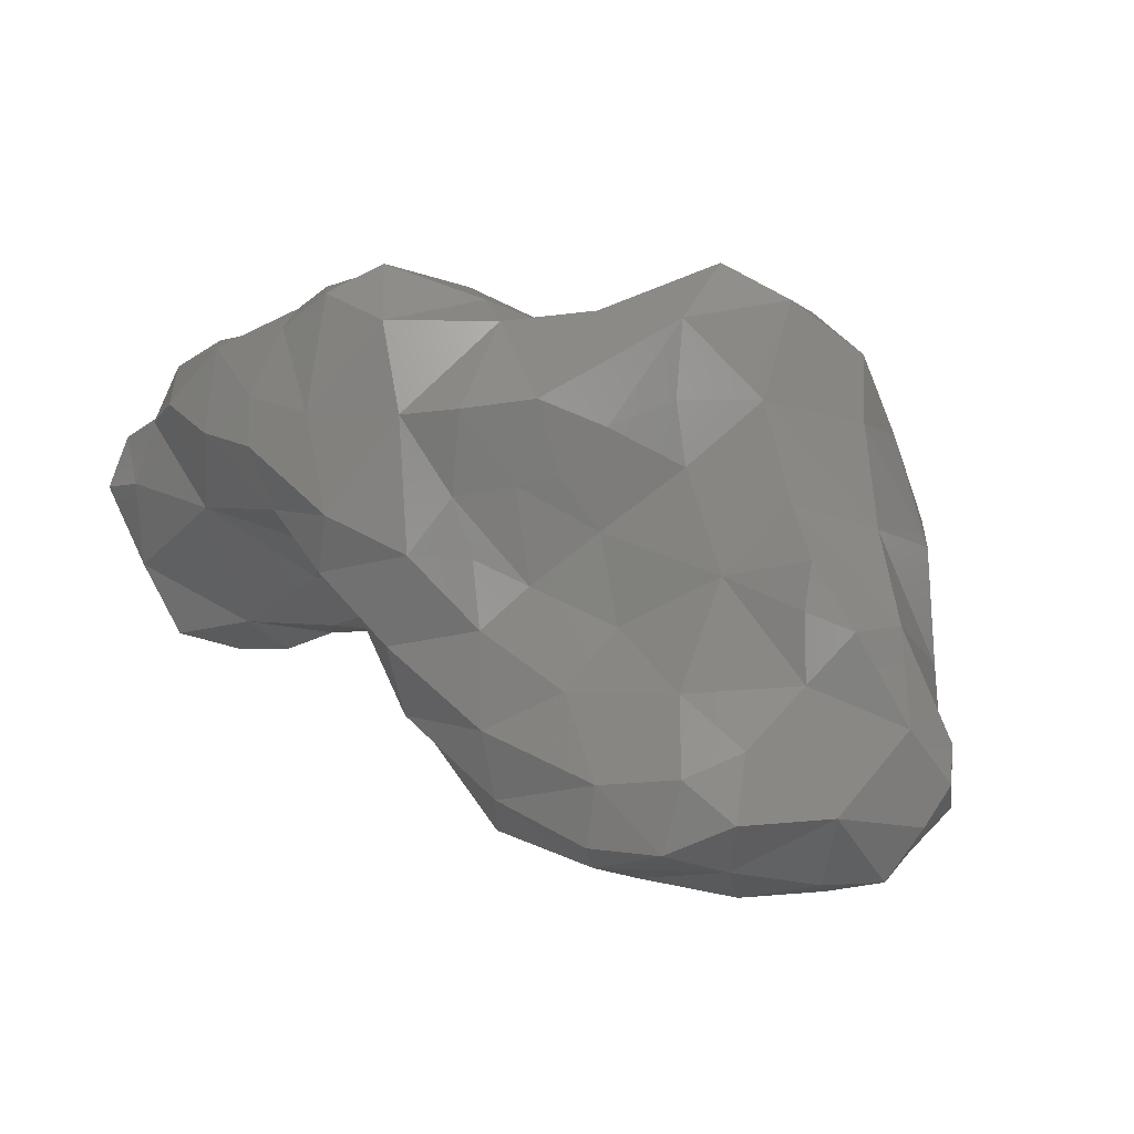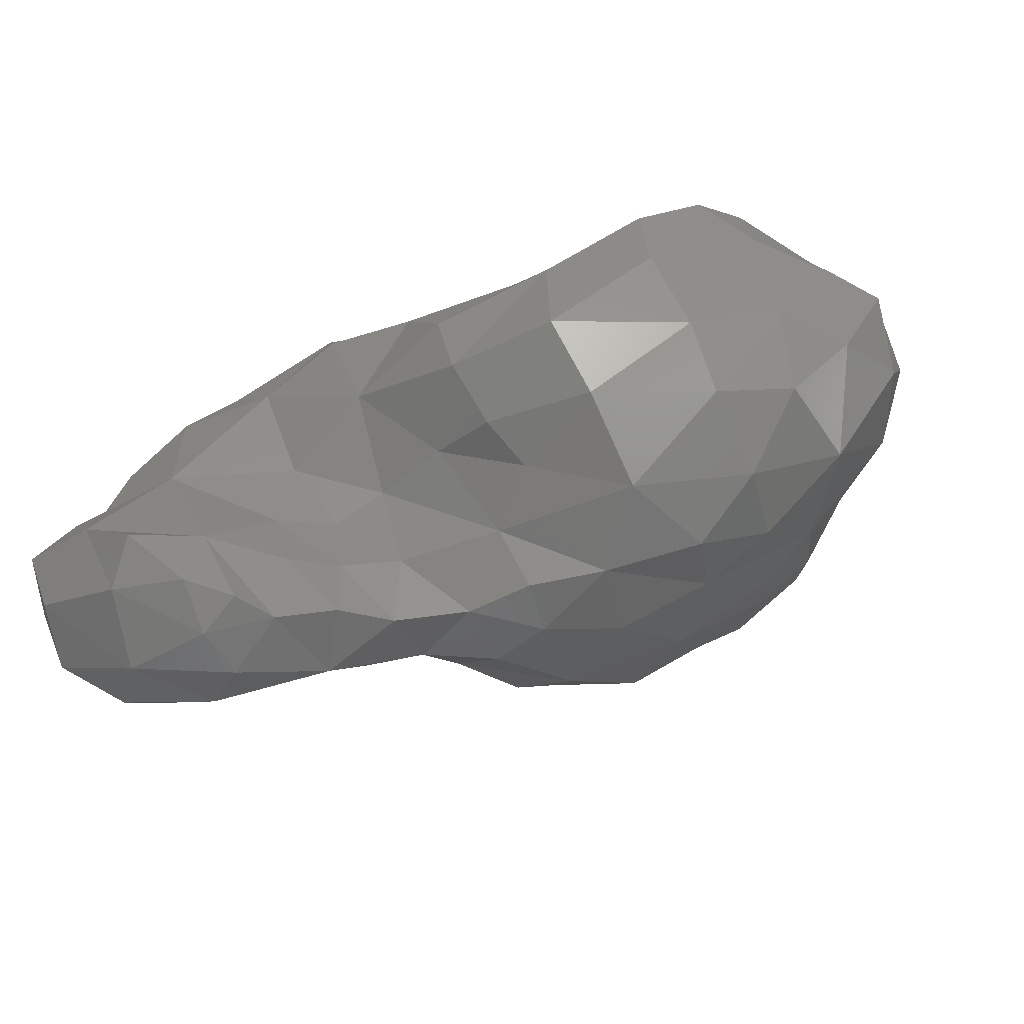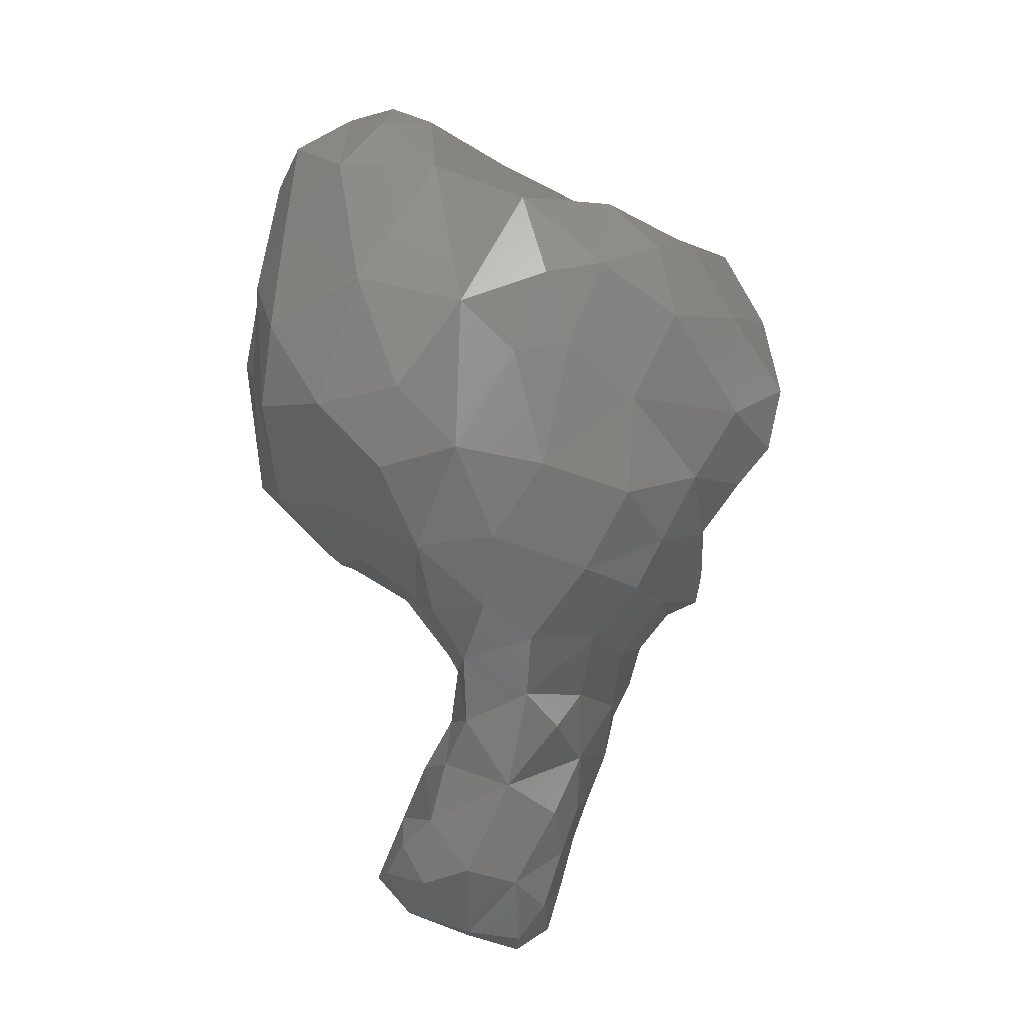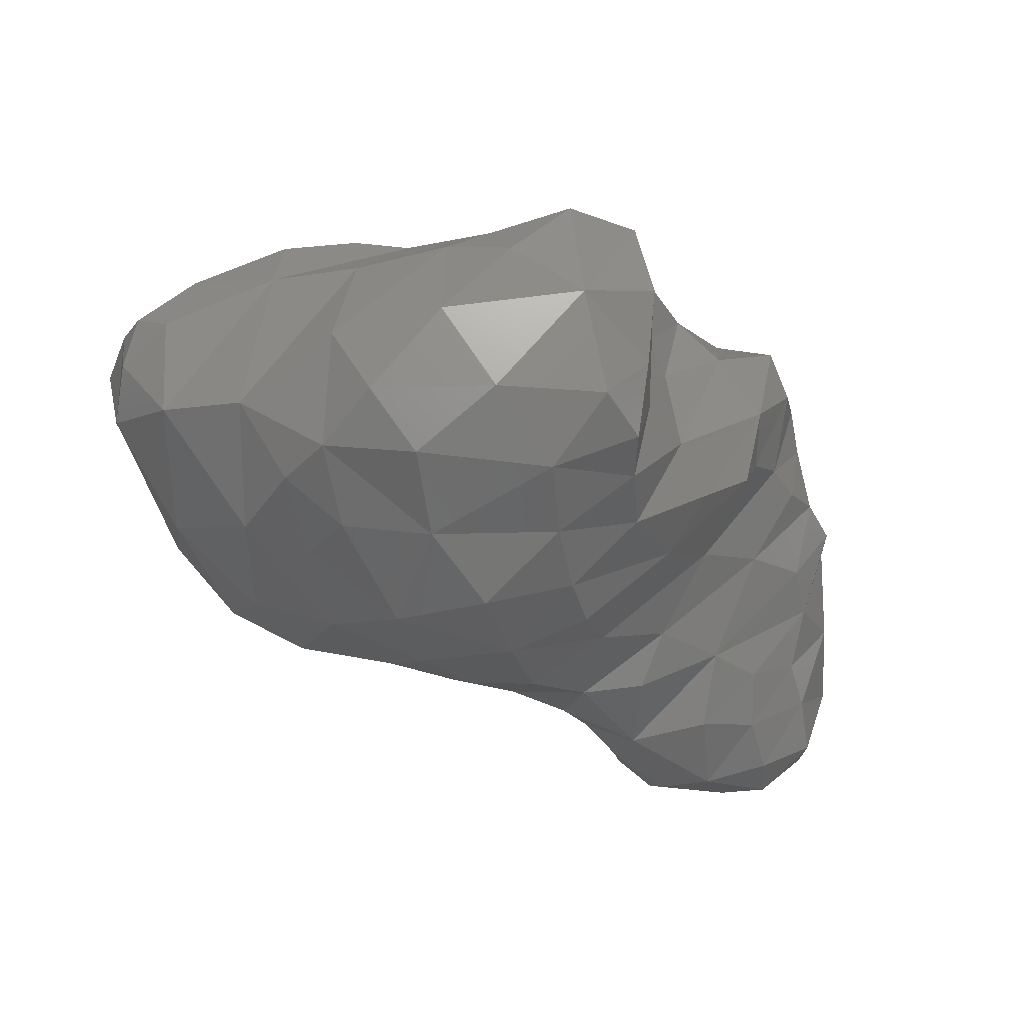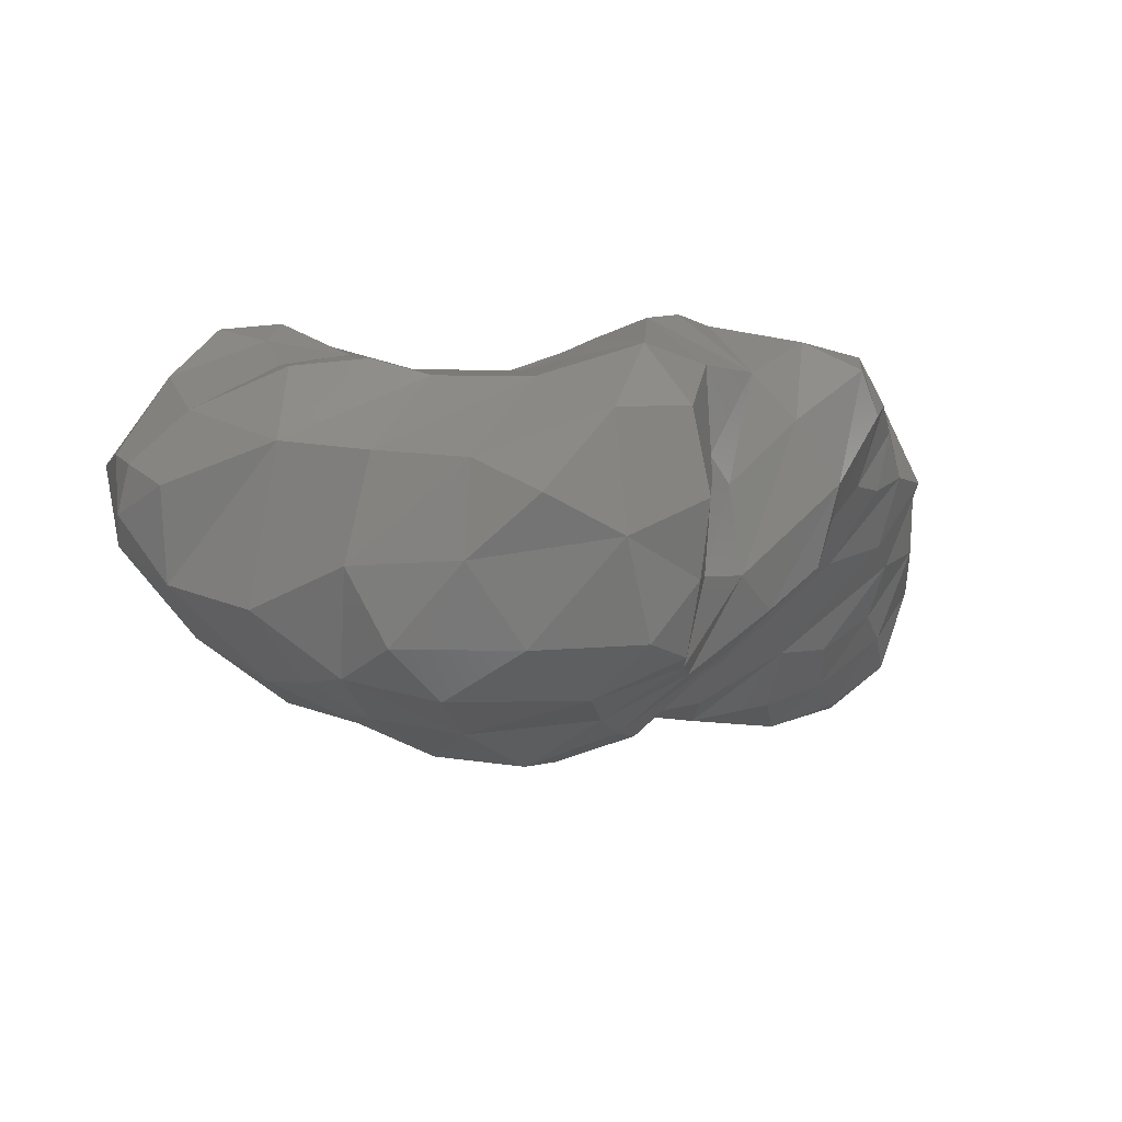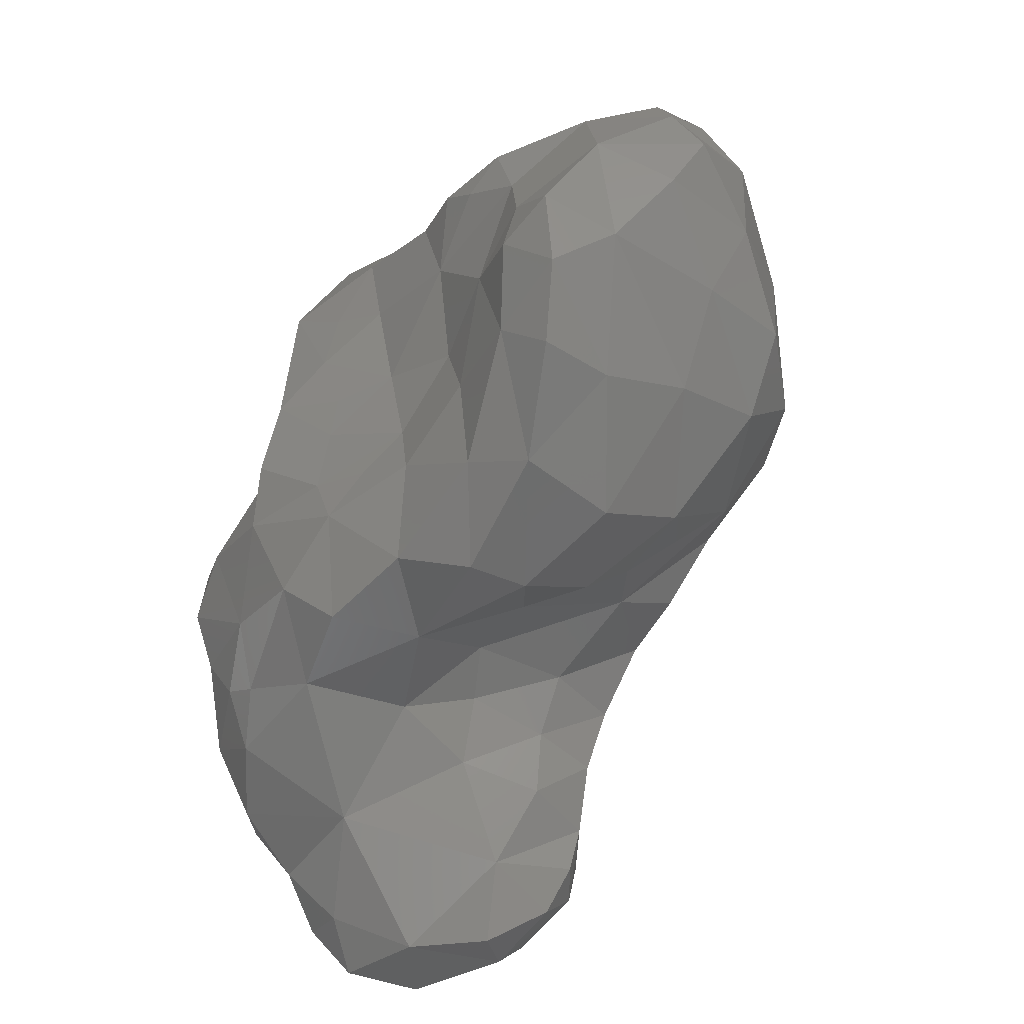
<metadata>
{"format":"stl","ext":"stl","renderer":"f3d","projection":"perspective","resolution":1024,"background":"white","views":[{"elev":73.2,"azim":47.9,"up":"+Z"},{"elev":-42.9,"azim":25.6,"up":"+Z"},{"elev":-50.9,"azim":118.5,"up":"+Z"},{"elev":-14.3,"azim":166.8,"up":"+Z"},{"elev":21.3,"azim":169.4,"up":"+Z"},{"elev":-61.3,"azim":49.9,"up":"+Y"}]}
</metadata>
<code>
# stl→obj: 185 verts, 366 faces
v 0.000958 0.002943 0.001495
v 0.000311 0.003028 0.001119
v 0.000331 0.002633 0.002049
v 0.001439 0.002461 0.001645
v -0.000329 0.002461 0.00196
v 0.002156 0.002717 0.000182
v 0.002449 0.002381 0.000774
v 0.002496 0.002293 -0.000237
v 0.003186 0.001849 0.00024
v 0.001554 0.00283 0.000929
v 0.0011 0.002993 0.0002
v 0.002165 0.001928 0.001573
v 0.000112 0.003033 0.000193
v 0.000826 0.001844 0.002083
v 0.001601 0.001424 0.002011
v 0.002762 0.001859 -0.000434
v 0.001731 0.002651 -0.000345
v 0.002879 0.001498 0.001555
v 0.003821 0.001299 0.000288
v 0.003826 0.00123 0.001139
v 0.004069 0.000954 0.001247
v 0.003549 0.000918 0.001673
v 0.002725 0.001054 0.002042
v 0.000519 0.002691 -0.000414
v 0.002071 0.001188 0.002111
v -0.000354 0.00274 0.000593
v -0.000425 0.002733 0.001284
v -0.000585 0.002137 0.001247
v -8.5e-05 0.001782 0.002296
v 0.004187 0.000932 0.000801
v 0.002465 0.001374 -0.000969
v 0.002234 0.001809 -0.000831
v 0.003027 0.001135 -0.000724
v 0.004171 0.000555 0.0012
v 0.001472 0.002066 -0.000926
v 0.00368 -1.5e-05 0.001685
v 0.002757 0.000496 0.001889
v 0.002335 0.000868 0.002045
v -0.000262 0.002705 -9.1e-05
v 0.000781 0.001034 0.001894
v 0.001642 0.000636 0.001828
v 0.000345 0.001323 0.002087
v -0.000698 0.001407 0.001966
v 0.003595 0.000399 -0.000585
v 0.004204 0.00052 0.000364
v 0.004267 6.3e-05 0.000945
v 0.000325 0.002145 -0.000856
v -0.00033 0.00233 -0.000349
v -0.000544 0.002128 0.000374
v 0.000139 0.000757 0.002048
v -0.000712 0.001563 0.001231
v -0.000401 0.00048 0.002136
v 0.003961 -0.000203 0.000181
v 0.003945 -0.000354 0.00105
v 0.003381 -0.000874 0.001258
v 0.000902 0.001705 -0.001451
v 0.002829 -0.000225 0.001899
v 0.003208 -0.000688 0.001895
v 0.002111 -0.00026 0.001726
v -0.000495 0.001829 -0.000646
v 7.3e-05 0.00165 -0.001232
v 0.000656 0.000211 0.001601
v 0.001319 -0.000195 0.001436
v -0.000981 0.001694 0.000175
v -0.000913 0.00145 0.000916
v -0.001256 0.000819 0.001696
v 0.001618 0.001202 -0.00153
v 0.002122 0.00059 -0.001481
v 0.002822 0.000384 -0.001282
v 0.002653 -0.000754 0.001899
v -0.0013 0.001482 -0.000251
v 0.000124 0.00024 0.001823
v -0.002002 0.001085 0.00072
v -0.001624 0.000963 0.001289
v 0.00296 -0.000355 -0.001225
v 0.003503 -0.000573 -0.000559
v 0.000507 0.001051 -0.001756
v 0.003511 -0.000798 0.000244
v -0.000162 0.001259 -0.001461
v 0.002965 -0.001234 0.001618
v -0.001011 0.001166 -0.00076
v 0.002182 -0.001226 0.00153
v 0.001417 -0.00087 0.001361
v -7e-05 -6.7e-05 0.001737
v -0.001804 0.001198 1e-06
v -0.000799 -2.1e-05 0.002009
v -0.001912 8.6e-05 0.001726
v -0.001164 -0.000376 0.001786
v -0.002358 0.000472 0.001555
v 0.00232 -7.4e-05 -0.001596
v 0.001268 0.000504 -0.001779
v 0.002562 -0.001581 0.00067
v 0.000557 -0.000482 0.001352
v -0.000381 -0.000491 0.001613
v -0.002053 0.000768 0.000276
v -0.002528 0.000466 0.001113
v 0.002905 -0.00103 -0.00076
v 0.002799 -0.001272 -3.2e-05
v 0.00067 7.9e-05 -0.001894
v 0.00011 0.000269 -0.001914
v 0.002474 -0.001592 0.001274
v -0.000498 0.000629 -0.001499
v -0.001628 0.000395 -0.000563
v 0.000548 -0.001026 0.001273
v 8.9e-05 -0.000689 0.001427
v -0.000279 -0.001082 0.001502
v -0.002439 0.000258 0.000384
v -0.002714 7.3e-05 0.001078
v -0.002504 -6.1e-05 0.001506
v 0.001966 -0.000791 -0.001339
v 0.00143 -0.000202 -0.001684
v 0.001877 -0.001491 -0.000738
v 0.001603 -0.001812 0.000733
v 0.001143 -0.001545 0.001033
v -0.001264 9.7e-05 -0.001324
v -0.001837 -0.000866 0.001368
v -0.001018 -0.001345 0.001424
v -0.002862 -0.000176 0.000727
v -0.002727 -2.2e-05 0.000224
v -0.002636 -0.00048 0.001181
v 0.000755 -0.00042 -0.001782
v 0.00059 -0.00072 -0.001284
v -0.000496 -9.9e-05 -0.001918
v 0.000149 -0.000428 -0.001876
v 0.001029 -0.001089 -0.00095
v 0.000154 -0.001142 -0.000448
v 0.001673 -0.001886 -8.6e-05
v -0.001091 -8.5e-05 -0.001829
v -0.000554 -0.000926 -0.00051
v -0.000387 -0.000803 -0.001349
v -0.000997 -0.000995 -0.000804
v 4.8e-05 -0.001644 0.00093
v -0.002303 -4.1e-05 -0.000476
v -0.003059 -0.00038 0.000209
v -0.002389 -0.001077 0.001052
v -0.002061 -0.001372 0.001012
v -0.003078 -0.00094 0.000681
v -0.000461 -0.000738 -0.002
v 0.000819 -0.001452 -0.000624
v -0.001165 -0.000664 -0.002291
v -0.001935 -0.000261 -0.001454
v 0.00061 -0.001767 -6.9e-05
v 0.000494 -0.001865 0.000458
v -0.000523 -0.001537 0.000231
v -0.001325 -0.001313 -0.00023
v -0.000802 -0.001652 0.001001
v -0.002907 -0.000438 -0.000501
v -0.001581 -0.001539 0.000706
v -0.003388 -0.00076 -1e-06
v -0.000836 -0.001129 -0.001497
v -0.001887 -0.000537 -0.002121
v -0.001375 -0.001465 -0.00099
v -0.002442 -0.000554 -0.001584
v -0.003102 -0.000761 -0.000839
v -0.002528 -0.001534 0.000699
v -0.000817 -0.001169 -0.002071
v -0.001685 -0.001401 -0.002662
v -0.002096 -0.001091 -0.002631
v -0.001223 -0.001558 -0.002305
v -0.00249 -0.000775 -0.002067
v -0.002983 -0.000877 -0.001417
v -0.002366 -0.001852 -0.000368
v -0.003491 -0.001197 -0.000107
v -0.003122 -0.001536 0.000241
v -0.001114 -0.001584 -0.00168
v -0.002724 -0.001101 -0.002447
v -0.001668 -0.002154 -0.001642
v -0.003181 -0.001127 -0.001766
v -0.003547 -0.00133 -0.00094
v -0.003359 -0.001666 -0.000456
v -0.001387 -0.001975 -0.002316
v -0.001715 -0.001913 -0.002587
v -0.00332 -0.001372 -0.002199
v -0.003674 -0.001767 -0.001566
v -0.003177 -0.002134 -0.000903
v -0.002711 -0.00254 -0.001467
v -0.00361 -0.001891 -0.000959
v -0.002506 -0.001841 -0.00265
v -0.001698 -0.002336 -0.002287
v -0.002831 -0.001453 -0.002652
v -0.003366 -0.001759 -0.002279
v -0.003489 -0.002304 -0.001342
v -0.00236 -0.002464 -0.002258
v -0.002091 -0.002692 -0.001896
v -0.003253 -0.002279 -0.001971
f 1 2 3
f 3 4 1
f 5 3 2
f 6 7 8
f 8 7 9
f 7 6 10
f 6 11 10
f 7 10 4
f 12 7 4
f 1 4 10
f 2 11 13
f 1 10 2
f 10 11 2
f 14 12 4
f 15 12 14
f 16 8 9
f 17 6 8
f 18 19 9
f 20 19 18
f 21 20 22
f 22 20 18
f 6 17 11
f 12 9 7
f 12 18 9
f 23 22 18
f 17 24 11
f 13 11 24
f 15 18 12
f 15 25 18
f 25 23 18
f 26 2 13
f 4 3 14
f 2 26 27
f 2 27 5
f 5 27 28
f 29 14 3
f 5 29 3
f 30 19 20
f 16 31 32
f 9 33 16
f 16 33 31
f 21 30 20
f 21 34 30
f 17 8 35
f 32 8 16
f 21 22 34
f 22 36 34
f 36 22 37
f 35 24 17
f 22 23 37
f 37 23 38
f 13 24 39
f 39 26 13
f 15 40 41
f 14 40 15
f 25 15 41
f 38 23 25
f 41 38 25
f 26 28 27
f 42 14 29
f 5 28 43
f 5 43 29
f 44 33 19
f 30 45 19
f 19 45 44
f 30 34 45
f 45 34 46
f 46 34 36
f 8 32 35
f 47 24 35
f 38 41 37
f 24 47 48
f 39 24 48
f 39 48 49
f 39 49 26
f 26 49 28
f 50 40 42
f 40 14 42
f 28 49 51
f 43 28 51
f 50 42 29
f 50 29 52
f 19 33 9
f 45 53 44
f 54 53 46
f 46 53 45
f 54 46 36
f 54 36 55
f 35 56 47
f 36 37 57
f 36 57 58
f 36 58 55
f 37 41 59
f 47 60 48
f 47 61 60
f 41 62 63
f 59 41 63
f 57 37 59
f 48 64 49
f 48 60 64
f 40 62 41
f 49 65 51
f 49 64 65
f 40 50 62
f 43 51 66
f 43 52 29
f 35 67 56
f 35 32 67
f 32 31 67
f 67 31 68
f 31 33 68
f 44 69 33
f 47 56 61
f 58 57 70
f 59 70 57
f 64 60 71
f 72 62 50
f 64 71 73
f 72 50 52
f 73 74 64
f 64 74 65
f 51 65 66
f 65 74 66
f 44 75 69
f 44 76 75
f 44 53 76
f 56 67 77
f 69 68 33
f 53 54 78
f 61 77 79
f 61 56 77
f 80 55 58
f 80 58 70
f 79 81 61
f 81 60 61
f 70 59 82
f 82 59 83
f 80 70 82
f 71 60 81
f 62 72 84
f 71 85 73
f 72 52 84
f 86 84 52
f 87 66 74
f 88 86 66
f 52 66 86
f 66 52 43
f 74 73 89
f 87 74 89
f 90 69 75
f 67 91 77
f 90 68 69
f 78 76 53
f 54 55 78
f 55 80 92
f 83 59 63
f 62 93 63
f 83 63 93
f 84 94 93
f 93 62 84
f 85 71 81
f 85 95 73
f 85 81 95
f 86 94 84
f 73 95 96
f 66 87 88
f 89 73 96
f 76 97 75
f 68 91 67
f 76 78 97
f 78 98 97
f 92 98 55
f 55 98 78
f 91 99 77
f 99 100 77
f 80 101 92
f 77 102 79
f 77 100 102
f 80 82 101
f 79 102 81
f 102 103 81
f 104 83 93
f 93 94 105
f 93 105 104
f 105 106 104
f 105 94 106
f 106 94 88
f 107 95 103
f 103 95 81
f 94 86 88
f 107 96 95
f 107 108 96
f 108 109 96
f 109 89 96
f 89 109 87
f 110 75 97
f 91 68 111
f 90 111 68
f 110 90 75
f 110 111 90
f 112 110 97
f 112 97 98
f 91 111 99
f 82 113 101
f 101 113 92
f 104 114 83
f 113 82 114
f 114 82 83
f 102 115 103
f 116 117 88
f 117 106 88
f 118 107 119
f 118 108 107
f 109 116 87
f 116 88 87
f 109 108 120
f 108 118 120
f 120 116 109
f 111 121 99
f 121 111 122
f 110 122 111
f 123 100 124
f 124 100 99
f 121 124 99
f 125 122 110
f 100 123 102
f 126 122 125
f 113 127 92
f 128 115 123
f 115 102 123
f 129 130 122
f 131 130 129
f 129 122 126
f 104 132 114
f 115 133 103
f 104 106 132
f 103 133 107
f 119 133 134
f 107 133 119
f 118 119 134
f 135 136 116
f 118 134 137
f 120 118 137
f 135 120 137
f 116 120 135
f 125 110 112
f 123 124 138
f 121 122 124
f 98 92 127
f 139 125 112
f 124 122 130
f 139 126 125
f 123 140 128
f 128 140 141
f 126 139 142
f 113 114 143
f 141 115 128
f 142 144 126
f 114 132 143
f 141 133 115
f 129 145 131
f 126 144 129
f 144 145 129
f 132 106 146
f 147 133 141
f 133 147 134
f 148 146 117
f 148 117 136
f 117 146 106
f 117 116 136
f 134 149 137
f 139 127 142
f 123 138 140
f 138 124 130
f 150 138 130
f 112 98 127
f 127 113 142
f 127 139 112
f 141 140 151
f 142 113 143
f 130 131 150
f 150 131 152
f 144 142 143
f 141 151 153
f 145 152 131
f 132 146 144
f 132 144 143
f 153 154 141
f 145 144 148
f 144 146 148
f 141 154 147
f 155 148 136
f 147 154 149
f 134 147 149
f 136 135 155
f 135 137 155
f 156 140 138
f 156 138 150
f 140 157 158
f 151 140 158
f 159 157 140
f 158 160 151
f 153 151 160
f 161 153 160
f 153 161 154
f 145 162 152
f 145 148 162
f 162 148 155
f 163 149 154
f 137 149 163
f 137 163 164
f 164 155 137
f 156 159 140
f 156 165 159
f 165 156 150
f 166 160 158
f 150 152 165
f 165 152 167
f 168 160 166
f 160 168 161
f 162 167 152
f 161 168 169
f 169 154 161
f 162 164 170
f 162 155 164
f 169 163 154
f 170 163 169
f 164 163 170
f 159 171 172
f 159 172 157
f 159 165 167
f 159 167 171
f 168 166 173
f 168 173 174
f 169 168 174
f 170 175 162
f 175 176 162
f 169 174 177
f 175 170 177
f 177 170 169
f 157 178 158
f 178 157 172
f 179 171 167
f 166 158 180
f 178 180 158
f 166 180 173
f 180 181 173
f 174 173 181
f 175 177 182
f 175 182 176
f 171 179 172
f 183 178 172
f 179 183 172
f 184 179 167
f 181 180 178
f 184 167 176
f 167 162 176
f 181 185 174
f 185 182 174
f 182 177 174
f 183 179 184
f 178 185 181
f 178 183 185
f 184 176 183
f 176 185 183
f 176 182 185

</code>
